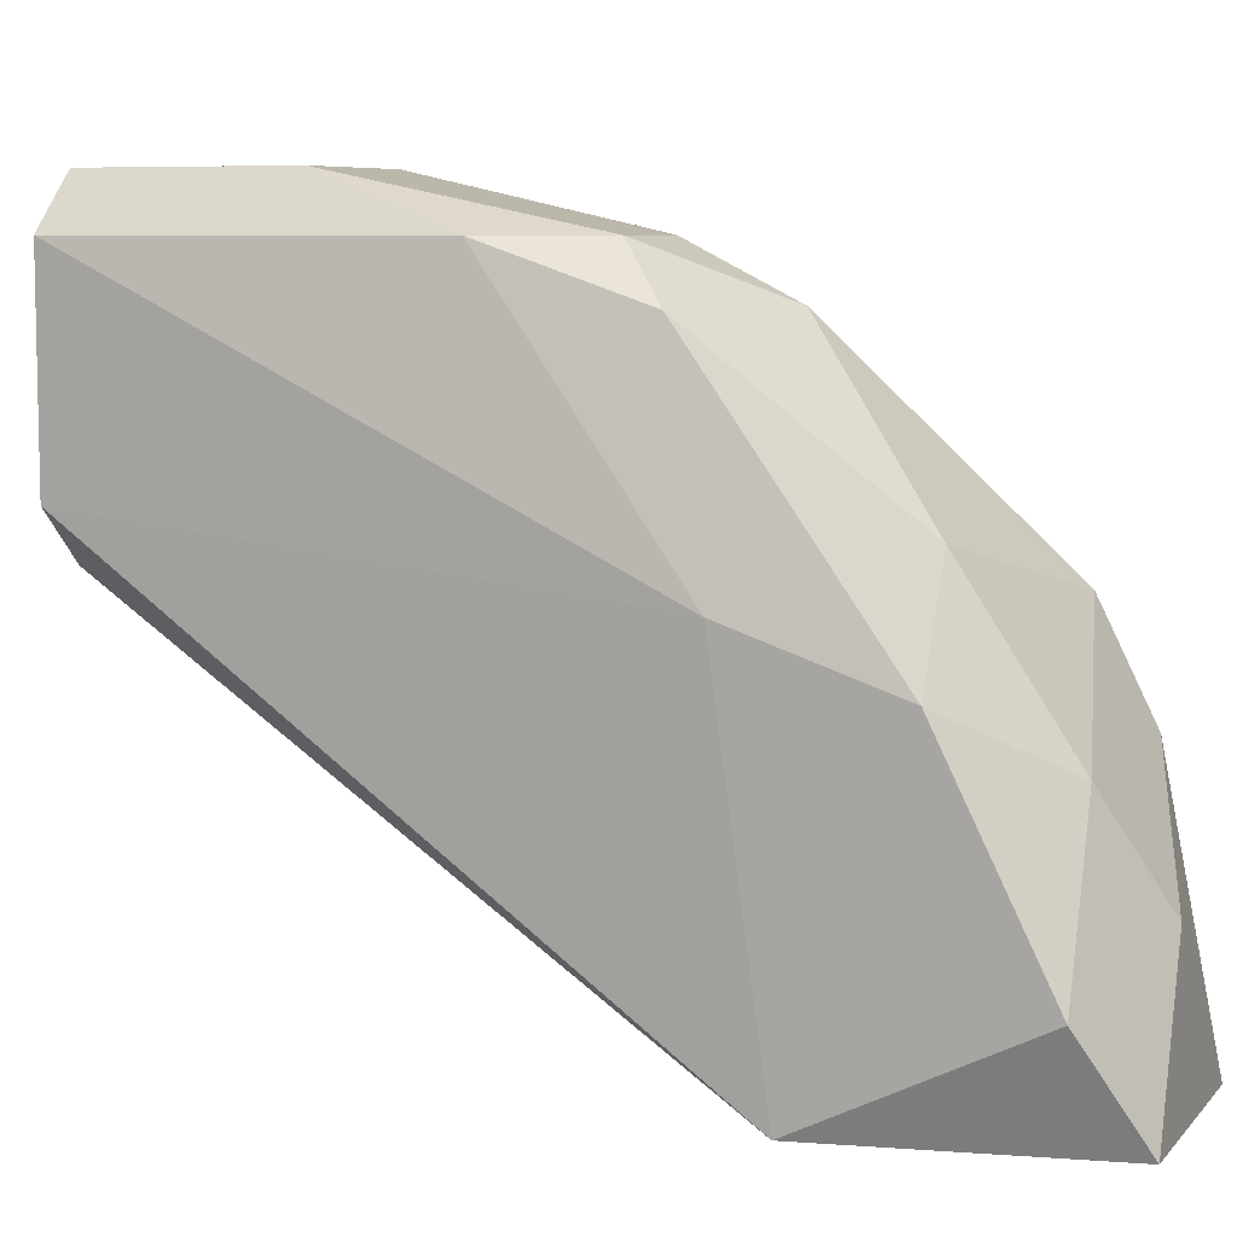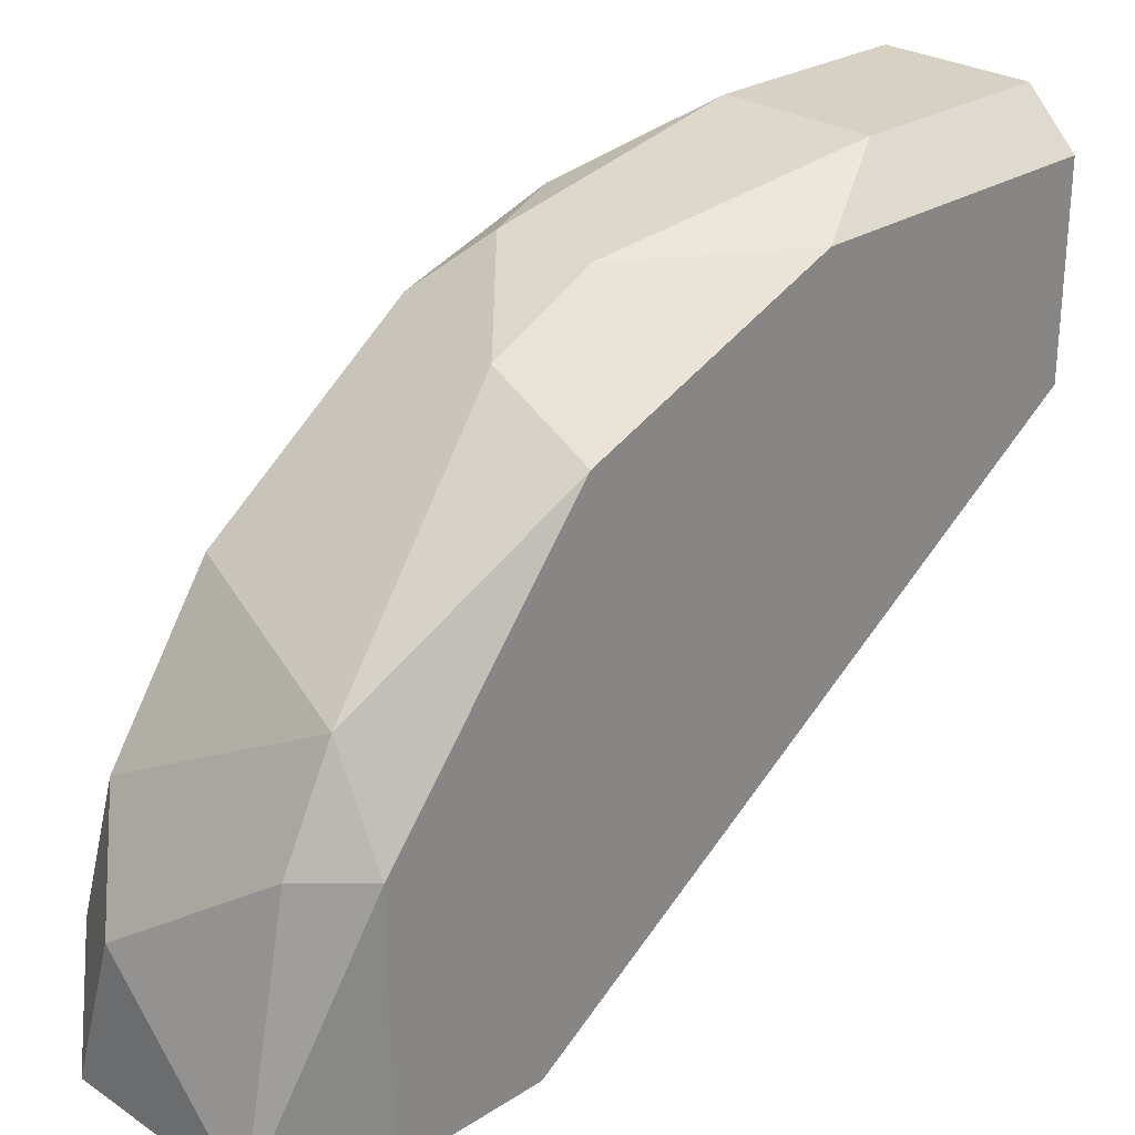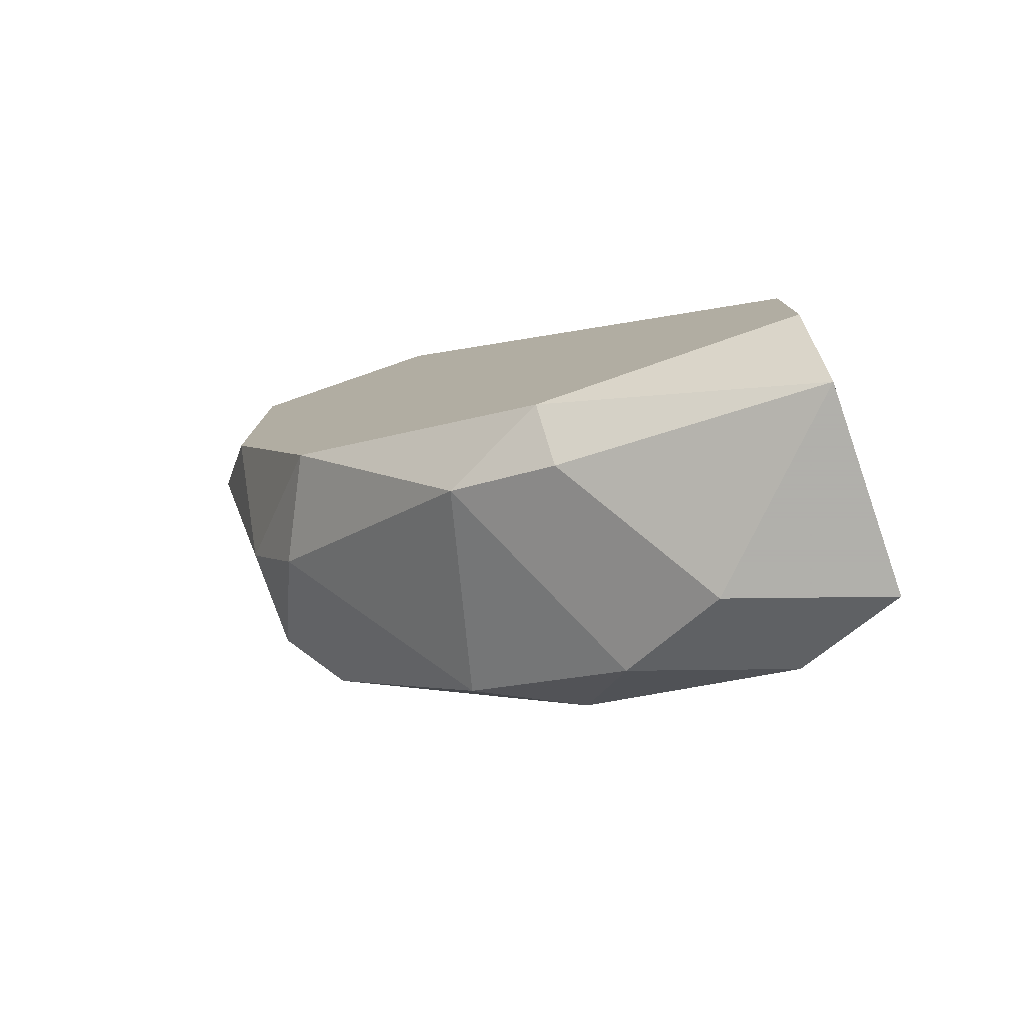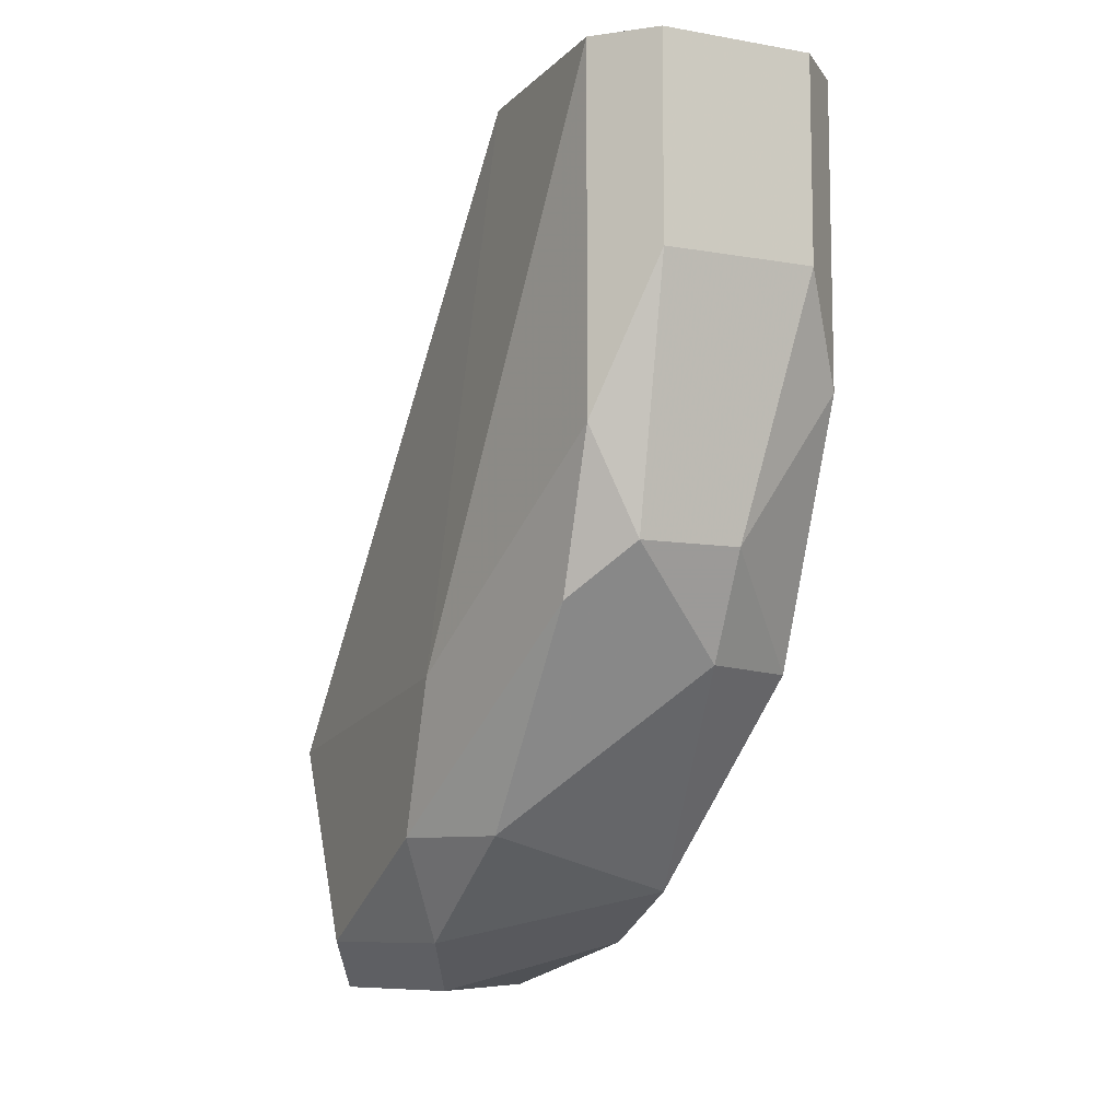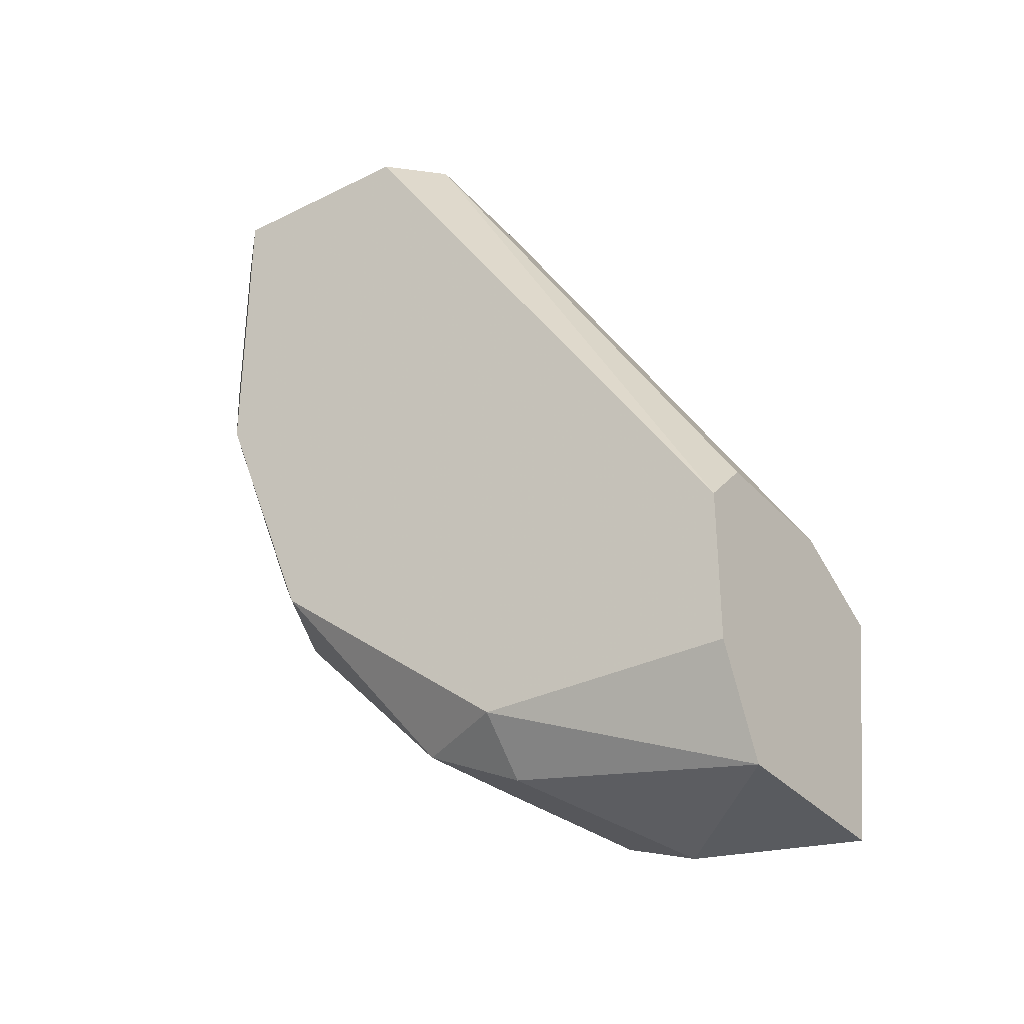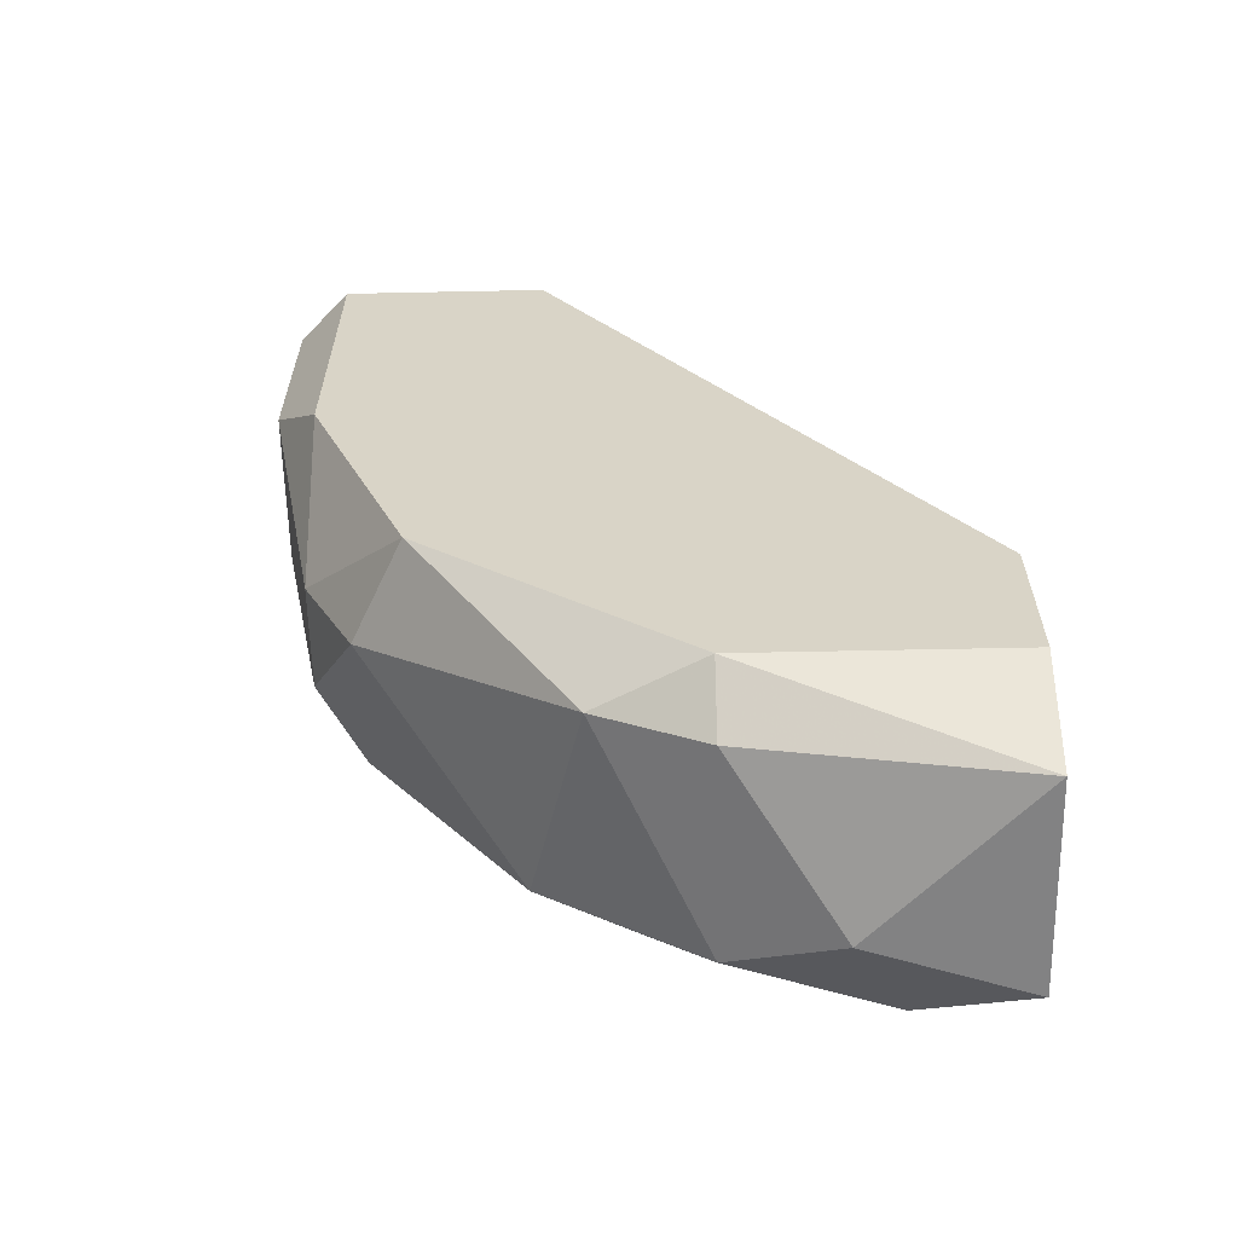
<metadata>
{"format":"obj","ext":"obj","renderer":"f3d","projection":"perspective","resolution":1024,"background":"white","views":[{"elev":7.4,"azim":113.0,"up":"+Y"},{"elev":27.0,"azim":-134.5,"up":"+Y"},{"elev":-78.4,"azim":-70.9,"up":"+Z"},{"elev":-9.0,"azim":155.4,"up":"+Z"},{"elev":-32.4,"azim":-55.5,"up":"+Z"},{"elev":-60.9,"azim":-88.8,"up":"+Z"}]}
</metadata>
<code>
v -0.000285 0.02219 -0.002905
v -0.000285 0.02146 -0.004358
v -0.001012 0.01855 0.003633
v -0.001012 0.01855 -0.007266
v -0.001012 0.02291 0.003633
v -0.001012 0.02291 0.000726
v -0.001012 0.0171 -0.007992
v -0.001012 0.01347 -0.004358
v -0.001012 0.01347 -0.00872
v -0.001739 0.02073 -0.004358
v -0.001739 0.01928 0.003633
v -0.001739 0.02219 -0.000727
v -0.001739 0.02219 0.003633
v -0.001739 0.0171 -0.007266
v -0.001739 0.01347 -0.005086
v -0.001739 0.01347 -0.007266
v 0.002621 0.01492 -0.007992
v 0.002621 0.01855 -0.004358
v 0.002621 0.01783 -0.006538
v 0.002621 0.01347 -0.005086
v 0.001894 0.01928 -0.006538
v 0.001894 0.01928 0.003633
v 0.001894 0.02219 -0.001454
v 0.001894 0.02219 0.003633
v 0.001894 0.02146 -0.003631
v 0.001894 0.0171 -0.007992
v 0.001894 0.01347 -0.00872
v 0.001167 0.01855 0.003633
v 0.001167 0.02291 0.003633
v 0.001167 0.02291 0.000726
v 0.001167 0.02219 -0.002905
v 0.001167 0.01565 -0.00872
v 0.001167 0.01347 -0.004358
f 10 1 2
f 2 1 31
f 6 1 12
f 30 1 6
f 1 10 12
f 1 30 31
f 4 10 2
f 21 4 2
f 25 21 2
f 25 2 31
f 3 15 8
f 33 3 8
f 3 13 11
f 15 3 11
f 3 22 13
f 22 3 28
f 3 33 28
f 7 14 4
f 32 7 4
f 14 10 4
f 4 21 26
f 32 4 26
f 6 13 5
f 30 6 5
f 13 24 5
f 5 24 29
f 30 5 29
f 13 6 12
f 7 9 14
f 9 7 32
f 15 33 8
f 14 9 16
f 9 15 16
f 9 20 15
f 9 27 20
f 27 9 32
f 10 13 12
f 10 15 13
f 15 10 14
f 13 15 11
f 13 22 24
f 15 14 16
f 15 20 33
f 19 20 17
f 19 17 26
f 20 27 17
f 17 32 26
f 27 32 17
f 20 19 18
f 18 19 23
f 22 20 18
f 24 22 18
f 24 18 23
f 19 21 25
f 21 19 26
f 19 25 23
f 20 22 28
f 33 20 28
f 30 24 23
f 23 25 31
f 30 23 31
f 24 30 29

</code>
